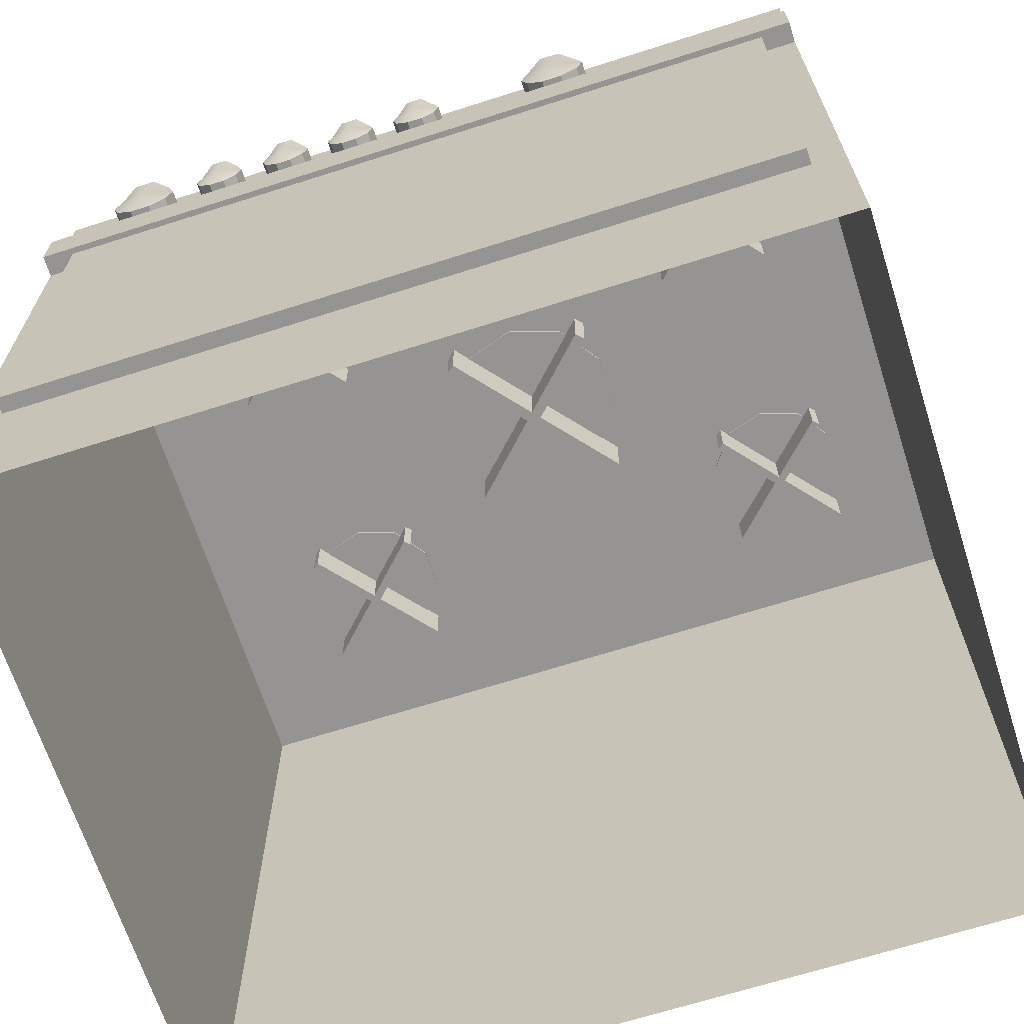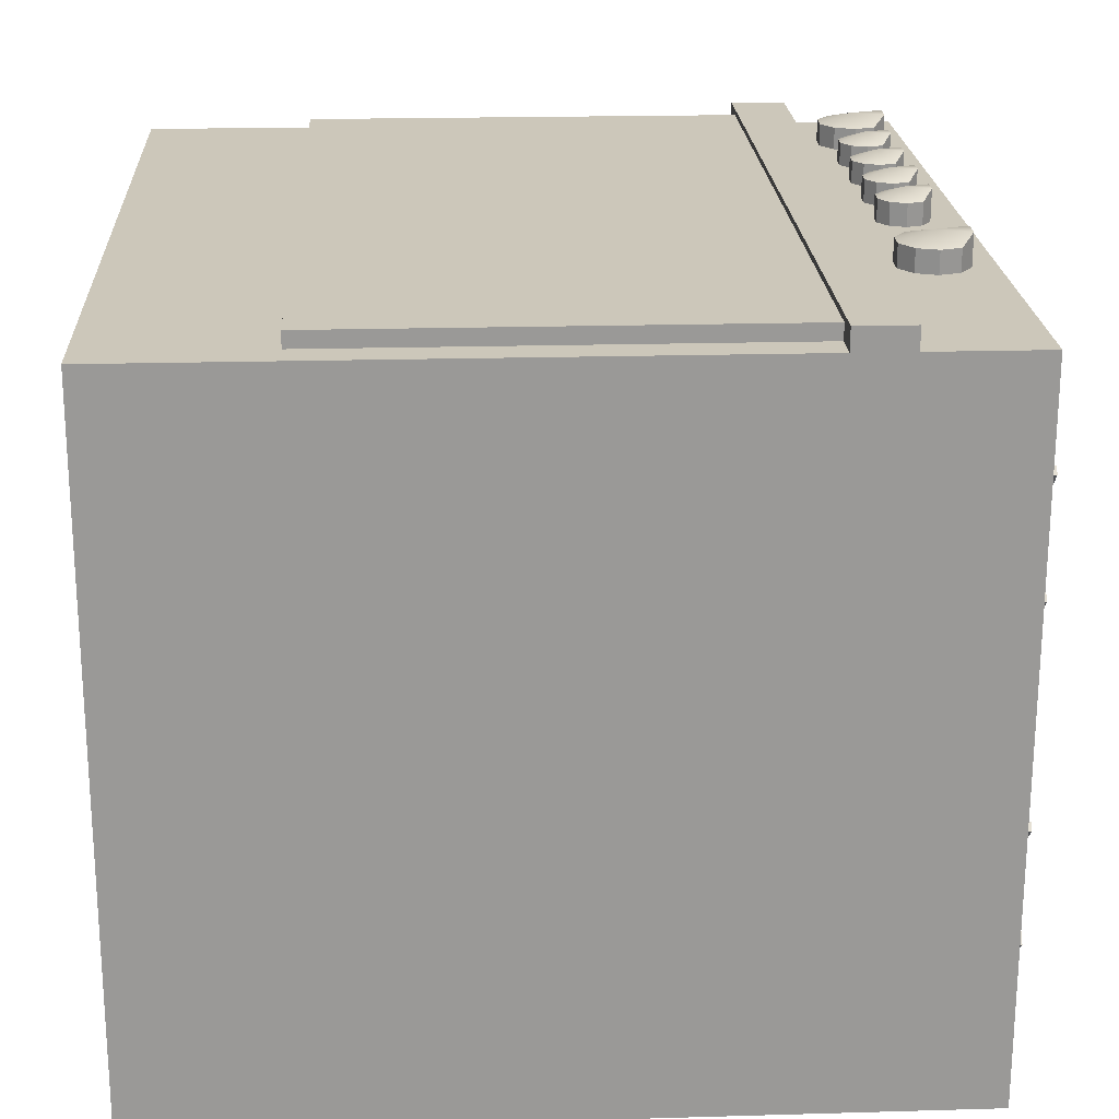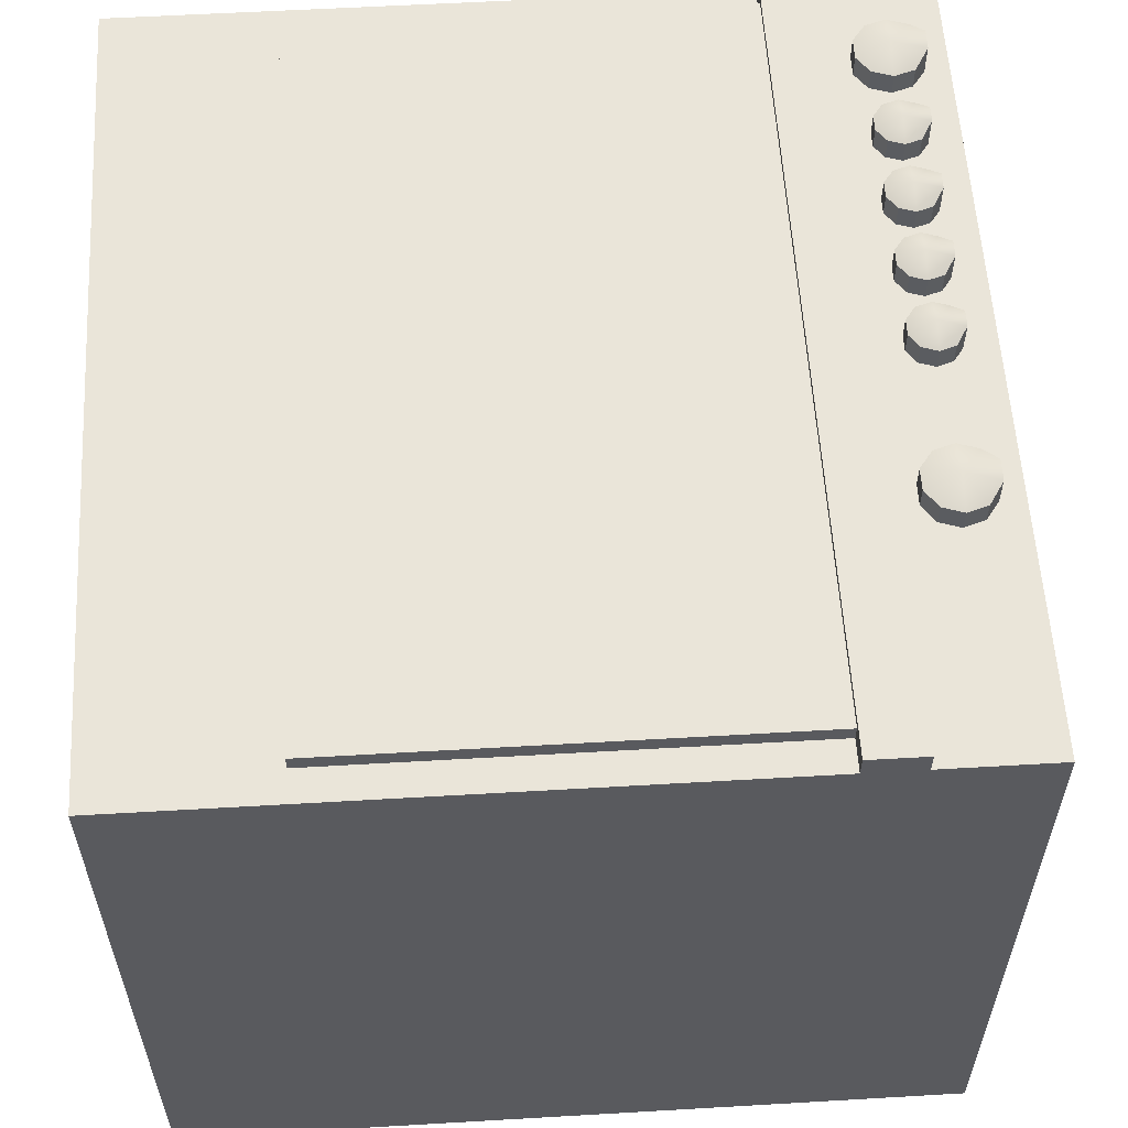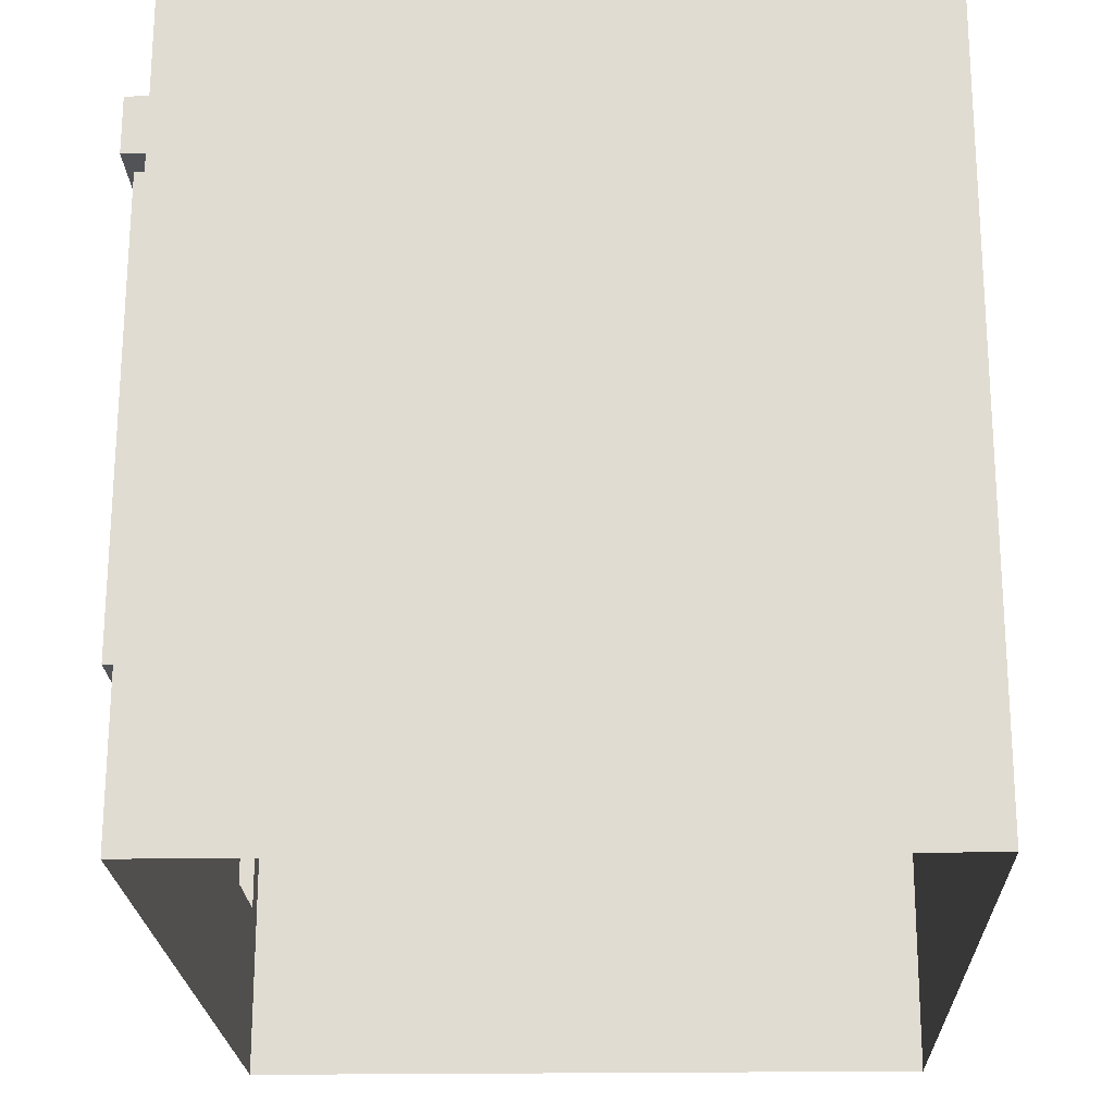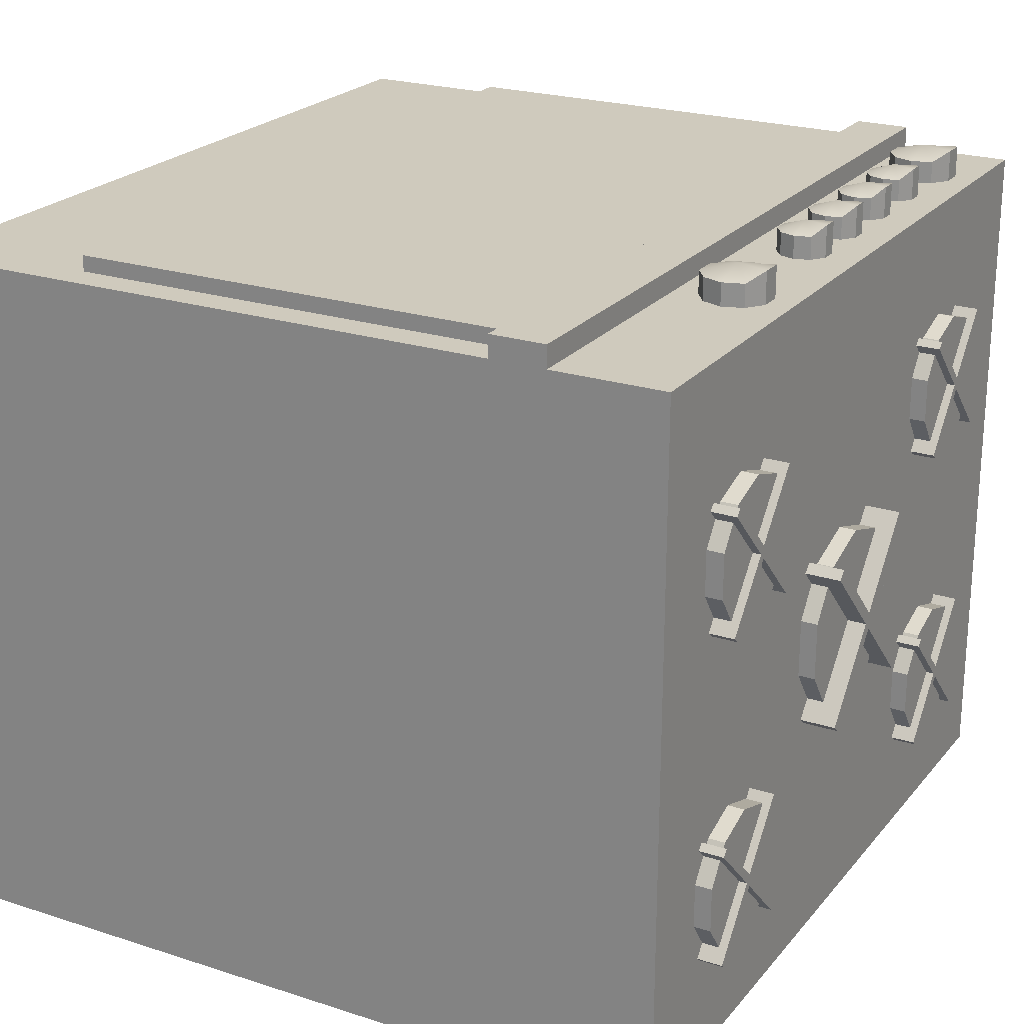
<metadata>
{"format":"obj","ext":"obj","renderer":"f3d","projection":"perspective","resolution":1024,"background":"white","views":[{"elev":-67.0,"azim":17.8,"up":"+Y"},{"elev":21.4,"azim":86.9,"up":"+Z"},{"elev":57.8,"azim":86.5,"up":"+Z"},{"elev":-21.7,"azim":92.0,"up":"+Y"},{"elev":22.7,"azim":118.8,"up":"+Z"}]}
</metadata>
<code>
g default
v 917.7 119 1160
v 903.5 119 1177
v 917.7 128.2 1160
v 903.5 128.2 1177
v 918.6 128.2 1161
v 904.4 128.2 1178
v 918.6 119 1161
v 904.4 119 1178
v 919.3 119 1176
v 903.6 119 1160
v 919.3 128.2 1176
v 903.6 128.2 1160
v 918.5 128.2 1177
v 902.8 128.2 1161
v 918.5 119 1177
v 902.8 119 1161
v 839.2 124.7 1205
v 835.7 124.7 1210
v 835.7 124.7 1216
v 839.2 124.7 1221
v 844.8 124.7 1223
v 850.3 124.7 1221
v 853.8 124.7 1216
v 853.8 124.7 1210
v 850.3 124.7 1205
v 844.8 124.7 1204
v 839.2 127.2 1205
v 835.7 127.2 1210
v 835.7 127.2 1216
v 839.2 127.2 1221
v 844.8 127.2 1223
v 850.3 127.2 1221
v 853.8 127.2 1216
v 853.8 127.2 1210
v 850.3 127.2 1205
v 844.8 127.1 1204
v 844.8 124.7 1213
v 844.8 127.2 1213
v 905.5 124.7 1205
v 902 124.7 1210
v 902 124.7 1216
v 905.5 124.7 1221
v 911 124.7 1223
v 916.6 124.7 1221
v 920.1 124.7 1216
v 920.1 124.7 1210
v 916.6 124.7 1205
v 911 124.7 1204
v 905.5 127.2 1205
v 902 127.2 1210
v 902 127.2 1216
v 905.5 127.2 1221
v 911 127.2 1223
v 916.6 127.2 1221
v 920.1 127.2 1216
v 920.1 127.2 1210
v 916.6 127.2 1205
v 911 127.1 1204
v 911 124.7 1213
v 911 127.2 1213
v 905.5 124.6 1161
v 902 124.6 1166
v 902 124.6 1172
v 905.5 124.6 1177
v 911 124.6 1178
v 916.6 124.6 1177
v 920.1 124.6 1172
v 920.1 124.6 1166
v 916.6 124.6 1161
v 911 124.6 1159
v 905.5 127.1 1161
v 902 127.1 1166
v 902 127.1 1172
v 905.5 127.1 1177
v 911 127.1 1178
v 916.6 127.1 1177
v 920.1 127.1 1172
v 920.1 127.1 1166
v 916.6 127.1 1161
v 911 127.1 1159
v 911 124.6 1169
v 911 127.1 1169
v 887.1 117.6 1179
v 867.7 117.6 1202
v 887.1 129.6 1179
v 867.7 129.6 1202
v 888.2 129.6 1180
v 868.9 129.6 1203
v 888.2 117.6 1180
v 868.9 117.6 1203
v 851.4 119 1160
v 837.2 119 1177
v 851.4 128.2 1160
v 837.2 128.2 1177
v 852.3 128.2 1161
v 838 128.2 1178
v 852.3 119 1161
v 838 119 1178
v 853 119 1176
v 837.3 119 1160
v 853 128.2 1176
v 837.3 128.2 1160
v 852.2 128.2 1177
v 836.5 128.2 1161
v 852.2 119 1177
v 836.5 119 1161
v 870.7 124.6 1181
v 866.1 124.6 1187
v 866.1 124.6 1195
v 870.7 124.7 1201
v 878 124.7 1203
v 885.3 124.7 1201
v 889.8 124.6 1195
v 889.8 124.6 1187
v 885.3 124.6 1181
v 878 124.6 1178
v 870.7 127.1 1181
v 866.1 127.1 1187
v 866.1 127.1 1195
v 870.7 127.1 1201
v 878 127.1 1203
v 885.3 127.1 1201
v 889.8 127.1 1195
v 889.8 127.1 1187
v 885.3 127.1 1181
v 878 127.1 1178
v 878 124.6 1191
v 878 127.1 1191
v 930.8 20.85 1239
v 930.8 20.7 1146
v 930.8 125 1239
v 930.8 124.8 1146
v 820.3 125 1239
v 820.3 124.8 1146
v 820.3 20.85 1239
v 820.3 20.7 1146
v 820.3 109.9 1239
v 930.8 109.9 1239
v 930.8 109.8 1146
v 820.3 109.8 1146
v 820.3 102.5 1239
v 930.8 102.5 1239
v 820.3 102.5 1241
v 930.8 102.5 1241
v 930.8 109.9 1241
v 820.3 109.9 1241
v 824.5 43.26 1239
v 926.6 43.26 1239
v 926.6 102.6 1239
v 824.5 102.6 1239
v 824.5 43.27 1241
v 926.6 43.27 1241
v 926.6 102.6 1241
v 824.5 102.6 1241
v 889.2 117.6 1201
v 867.9 117.6 1180
v 889.2 129.6 1201
v 867.9 129.6 1180
v 888.1 129.6 1202
v 866.8 129.6 1181
v 888.1 117.6 1202
v 866.8 117.6 1181
v 839.2 124.6 1161
v 835.7 124.6 1166
v 835.7 124.6 1172
v 839.2 124.6 1177
v 844.8 124.6 1178
v 850.3 124.6 1177
v 853.8 124.6 1172
v 853.8 124.6 1166
v 850.3 124.6 1161
v 844.8 124.6 1159
v 839.2 127.1 1161
v 835.7 127.1 1166
v 835.7 127.1 1172
v 839.2 127.1 1177
v 844.8 127.1 1178
v 850.3 127.1 1177
v 853.8 127.1 1172
v 853.8 127.1 1166
v 850.3 127.1 1161
v 844.8 127.1 1159
v 844.8 124.6 1169
v 844.8 127.1 1169
v 863 119.5 1237
v 862.4 117.4 1237
v 863 115.4 1237
v 864.7 114.1 1237
v 866.9 114.1 1237
v 868.7 115.3 1237
v 869.4 117.4 1237
v 868.7 119.4 1237
v 867 120.7 1237
v 864.8 120.7 1237
v 863 119.5 1241
v 862.4 117.4 1241
v 863 115.4 1241
v 864.7 114.1 1242
v 866.9 114.1 1242
v 868.7 115.3 1241
v 869.4 117.4 1241
v 868.7 119.4 1241
v 867 120.7 1243
v 864.8 120.7 1243
v 865.9 117.4 1237
v 865.9 117.4 1243
v 852.9 119.5 1237
v 852.2 117.4 1237
v 852.9 115.4 1237
v 854.6 114.1 1237
v 856.8 114.1 1237
v 858.6 115.3 1237
v 859.3 117.4 1237
v 858.6 119.4 1237
v 856.9 120.7 1237
v 854.7 120.7 1237
v 852.9 119.5 1241
v 852.2 117.4 1241
v 852.9 115.4 1241
v 854.6 114.1 1242
v 856.8 114.1 1242
v 858.6 115.3 1241
v 859.3 117.4 1241
v 858.6 119.4 1241
v 856.9 120.7 1243
v 854.7 120.7 1243
v 855.8 117.4 1237
v 855.8 117.4 1243
v 893 120.1 1237
v 892.1 117.4 1237
v 893 114.7 1237
v 895.2 113 1237
v 898.1 113 1237
v 900.4 114.7 1237
v 901.3 117.4 1237
v 900.5 120.1 1237
v 898.2 121.8 1237
v 895.3 121.8 1237
v 893 120.1 1241
v 892.1 117.4 1241
v 893 114.7 1241
v 895.2 113 1242
v 898.1 113 1242
v 900.4 114.7 1241
v 901.3 117.4 1241
v 900.5 120.1 1241
v 898.2 121.8 1243
v 895.3 121.8 1243
v 896.7 117.4 1237
v 896.7 117.4 1243
v 842.6 119.5 1237
v 841.9 117.4 1237
v 842.6 115.4 1237
v 844.3 114.1 1237
v 846.5 114.1 1237
v 848.3 115.3 1237
v 848.9 117.4 1237
v 848.3 119.4 1237
v 846.6 120.7 1237
v 844.4 120.7 1237
v 842.6 119.5 1241
v 841.9 117.4 1241
v 842.6 115.4 1241
v 844.3 114.1 1242
v 846.5 114.1 1242
v 848.3 115.3 1241
v 848.9 117.4 1241
v 848.3 119.4 1241
v 846.6 120.7 1243
v 844.4 120.7 1243
v 845.4 117.4 1237
v 845.4 117.4 1243
v 873.1 119.5 1237
v 872.5 117.4 1237
v 873.1 115.4 1237
v 874.9 114.1 1237
v 877 114.1 1237
v 878.8 115.3 1237
v 879.5 117.4 1237
v 878.8 119.4 1237
v 877.1 120.7 1237
v 874.9 120.7 1237
v 873.1 119.5 1241
v 872.5 117.4 1241
v 873.1 115.4 1241
v 874.9 114.1 1242
v 877 114.1 1242
v 878.8 115.3 1241
v 879.5 117.4 1241
v 878.8 119.4 1241
v 877.1 120.7 1243
v 874.9 120.7 1243
v 876 117.4 1237
v 876 117.4 1243
v 829.9 120.1 1237
v 829 117.4 1237
v 829.8 114.7 1237
v 832.1 113 1237
v 835 113 1237
v 837.3 114.7 1237
v 838.2 117.4 1237
v 837.3 120.1 1237
v 835 121.8 1237
v 832.2 121.8 1237
v 829.9 120.1 1241
v 829 117.4 1241
v 829.8 114.7 1241
v 832.1 113 1242
v 835 113 1242
v 837.3 114.7 1241
v 838.2 117.4 1241
v 837.3 120.1 1241
v 835 121.8 1243
v 832.2 121.8 1243
v 833.6 117.4 1237
v 833.6 117.4 1243
v 919.3 119.1 1220
v 903.6 119.1 1205
v 919.3 128.3 1220
v 903.6 128.2 1205
v 918.5 128.3 1221
v 902.8 128.2 1206
v 918.5 119.1 1221
v 902.8 119.1 1206
v 853 119.1 1220
v 837.3 119.1 1205
v 853 128.3 1220
v 837.3 128.2 1205
v 852.2 128.3 1221
v 836.5 128.2 1206
v 852.2 119.1 1221
v 836.5 119.1 1206
v 851.4 119.1 1204
v 837.2 119.1 1221
v 851.4 128.2 1204
v 837.2 128.3 1221
v 852.3 128.2 1205
v 838 128.3 1222
v 852.3 119.1 1205
v 838 119.1 1222
v 917.7 119.1 1204
v 903.5 119.1 1221
v 917.7 128.2 1204
v 903.5 128.3 1221
v 918.6 128.2 1205
v 904.4 128.3 1222
v 918.6 119.1 1205
v 904.4 119.1 1222
g Oven
f 1 2 4 3
f 3 4 6 5
f 5 6 8 7
f 7 8 2 1
f 2 8 6 4
f 7 1 3 5
f 9 10 12 11
f 11 12 14 13
f 13 14 16 15
f 15 16 10 9
f 10 16 14 12
f 15 9 11 13
f 17 18 28 27
f 18 19 29 28
f 19 20 30 29
f 20 21 31 30
f 21 22 32 31
f 22 23 33 32
f 23 24 34 33
f 24 25 35 34
f 25 26 36 35
f 26 17 27 36
f 18 17 37
f 19 18 37
f 20 19 37
f 21 20 37
f 22 21 37
f 23 22 37
f 24 23 37
f 25 24 37
f 26 25 37
f 17 26 37
f 27 28 38
f 28 29 38
f 29 30 38
f 30 31 38
f 31 32 38
f 32 33 38
f 33 34 38
f 34 35 38
f 35 36 38
f 36 27 38
f 39 40 50 49
f 40 41 51 50
f 41 42 52 51
f 42 43 53 52
f 43 44 54 53
f 44 45 55 54
f 45 46 56 55
f 46 47 57 56
f 47 48 58 57
f 48 39 49 58
f 40 39 59
f 41 40 59
f 42 41 59
f 43 42 59
f 44 43 59
f 45 44 59
f 46 45 59
f 47 46 59
f 48 47 59
f 39 48 59
f 49 50 60
f 50 51 60
f 51 52 60
f 52 53 60
f 53 54 60
f 54 55 60
f 55 56 60
f 56 57 60
f 57 58 60
f 58 49 60
f 61 62 72 71
f 62 63 73 72
f 63 64 74 73
f 64 65 75 74
f 65 66 76 75
f 66 67 77 76
f 67 68 78 77
f 68 69 79 78
f 69 70 80 79
f 70 61 71 80
f 62 61 81
f 63 62 81
f 64 63 81
f 65 64 81
f 66 65 81
f 67 66 81
f 68 67 81
f 69 68 81
f 70 69 81
f 61 70 81
f 71 72 82
f 72 73 82
f 73 74 82
f 74 75 82
f 75 76 82
f 76 77 82
f 77 78 82
f 78 79 82
f 79 80 82
f 80 71 82
f 83 84 86 85
f 85 86 88 87
f 87 88 90 89
f 89 90 84 83
f 84 90 88 86
f 89 83 85 87
f 91 92 94 93
f 93 94 96 95
f 95 96 98 97
f 97 98 92 91
f 92 98 96 94
f 97 91 93 95
f 99 100 102 101
f 101 102 104 103
f 103 104 106 105
f 105 106 100 99
f 100 106 104 102
f 105 99 101 103
f 107 108 118 117
f 108 109 119 118
f 109 110 120 119
f 110 111 121 120
f 111 112 122 121
f 112 113 123 122
f 113 114 124 123
f 114 115 125 124
f 115 116 126 125
f 116 107 117 126
f 108 107 127
f 109 108 127
f 110 109 127
f 111 110 127
f 112 111 127
f 113 112 127
f 114 113 127
f 115 114 127
f 116 115 127
f 107 116 127
f 117 118 128
f 118 119 128
f 119 120 128
f 120 121 128
f 121 122 128
f 122 123 128
f 123 124 128
f 124 125 128
f 125 126 128
f 126 117 128
f 131 132 134 133
f 133 134 140 137
f 135 136 130 129
f 139 140 134 132
f 137 138 131 133
f 143 144 145 146
f 138 139 132 131
f 130 139 138 142 129
f 130 136 140 139
f 137 140 136 135 141
f 151 152 153 154
f 141 142 144 143
f 142 138 145 144
f 138 137 146 145
f 137 141 143 146
f 135 129 148 147
f 129 142 149 148
f 142 141 150 149
f 141 135 147 150
f 147 148 152 151
f 148 149 153 152
f 149 150 154 153
f 150 147 151 154
f 155 156 158 157
f 157 158 160 159
f 159 160 162 161
f 161 162 156 155
f 156 162 160 158
f 161 155 157 159
f 163 164 174 173
f 164 165 175 174
f 165 166 176 175
f 166 167 177 176
f 167 168 178 177
f 168 169 179 178
f 169 170 180 179
f 170 171 181 180
f 171 172 182 181
f 172 163 173 182
f 164 163 183
f 165 164 183
f 166 165 183
f 167 166 183
f 168 167 183
f 169 168 183
f 170 169 183
f 171 170 183
f 172 171 183
f 163 172 183
f 173 174 184
f 174 175 184
f 175 176 184
f 176 177 184
f 177 178 184
f 178 179 184
f 179 180 184
f 180 181 184
f 181 182 184
f 182 173 184
f 185 186 196 195
f 186 187 197 196
f 187 188 198 197
f 188 189 199 198
f 189 190 200 199
f 190 191 201 200
f 191 192 202 201
f 192 193 203 202
f 193 194 204 203
f 194 185 195 204
f 186 185 205
f 187 186 205
f 188 187 205
f 189 188 205
f 190 189 205
f 191 190 205
f 192 191 205
f 193 192 205
f 194 193 205
f 185 194 205
f 195 196 206
f 196 197 206
f 197 198 206
f 198 199 206
f 199 200 206
f 200 201 206
f 201 202 206
f 202 203 206
f 203 204 206
f 204 195 206
f 207 208 218 217
f 208 209 219 218
f 209 210 220 219
f 210 211 221 220
f 211 212 222 221
f 212 213 223 222
f 213 214 224 223
f 214 215 225 224
f 215 216 226 225
f 216 207 217 226
f 208 207 227
f 209 208 227
f 210 209 227
f 211 210 227
f 212 211 227
f 213 212 227
f 214 213 227
f 215 214 227
f 216 215 227
f 207 216 227
f 217 218 228
f 218 219 228
f 219 220 228
f 220 221 228
f 221 222 228
f 222 223 228
f 223 224 228
f 224 225 228
f 225 226 228
f 226 217 228
f 229 230 240 239
f 230 231 241 240
f 231 232 242 241
f 232 233 243 242
f 233 234 244 243
f 234 235 245 244
f 235 236 246 245
f 236 237 247 246
f 237 238 248 247
f 238 229 239 248
f 230 229 249
f 231 230 249
f 232 231 249
f 233 232 249
f 234 233 249
f 235 234 249
f 236 235 249
f 237 236 249
f 238 237 249
f 229 238 249
f 239 240 250
f 240 241 250
f 241 242 250
f 242 243 250
f 243 244 250
f 244 245 250
f 245 246 250
f 246 247 250
f 247 248 250
f 248 239 250
f 251 252 262 261
f 252 253 263 262
f 253 254 264 263
f 254 255 265 264
f 255 256 266 265
f 256 257 267 266
f 257 258 268 267
f 258 259 269 268
f 259 260 270 269
f 260 251 261 270
f 252 251 271
f 253 252 271
f 254 253 271
f 255 254 271
f 256 255 271
f 257 256 271
f 258 257 271
f 259 258 271
f 260 259 271
f 251 260 271
f 261 262 272
f 262 263 272
f 263 264 272
f 264 265 272
f 265 266 272
f 266 267 272
f 267 268 272
f 268 269 272
f 269 270 272
f 270 261 272
f 273 274 284 283
f 274 275 285 284
f 275 276 286 285
f 276 277 287 286
f 277 278 288 287
f 278 279 289 288
f 279 280 290 289
f 280 281 291 290
f 281 282 292 291
f 282 273 283 292
f 274 273 293
f 275 274 293
f 276 275 293
f 277 276 293
f 278 277 293
f 279 278 293
f 280 279 293
f 281 280 293
f 282 281 293
f 273 282 293
f 283 284 294
f 284 285 294
f 285 286 294
f 286 287 294
f 287 288 294
f 288 289 294
f 289 290 294
f 290 291 294
f 291 292 294
f 292 283 294
f 295 296 306 305
f 296 297 307 306
f 297 298 308 307
f 298 299 309 308
f 299 300 310 309
f 300 301 311 310
f 301 302 312 311
f 302 303 313 312
f 303 304 314 313
f 304 295 305 314
f 296 295 315
f 297 296 315
f 298 297 315
f 299 298 315
f 300 299 315
f 301 300 315
f 302 301 315
f 303 302 315
f 304 303 315
f 295 304 315
f 305 306 316
f 306 307 316
f 307 308 316
f 308 309 316
f 309 310 316
f 310 311 316
f 311 312 316
f 312 313 316
f 313 314 316
f 314 305 316
f 317 318 320 319
f 319 320 322 321
f 321 322 324 323
f 323 324 318 317
f 318 324 322 320
f 323 317 319 321
f 325 326 328 327
f 327 328 330 329
f 329 330 332 331
f 331 332 326 325
f 326 332 330 328
f 331 325 327 329
f 333 334 336 335
f 335 336 338 337
f 337 338 340 339
f 339 340 334 333
f 334 340 338 336
f 339 333 335 337
f 341 342 344 343
f 343 344 346 345
f 345 346 348 347
f 347 348 342 341
f 342 348 346 344
f 347 341 343 345

</code>
